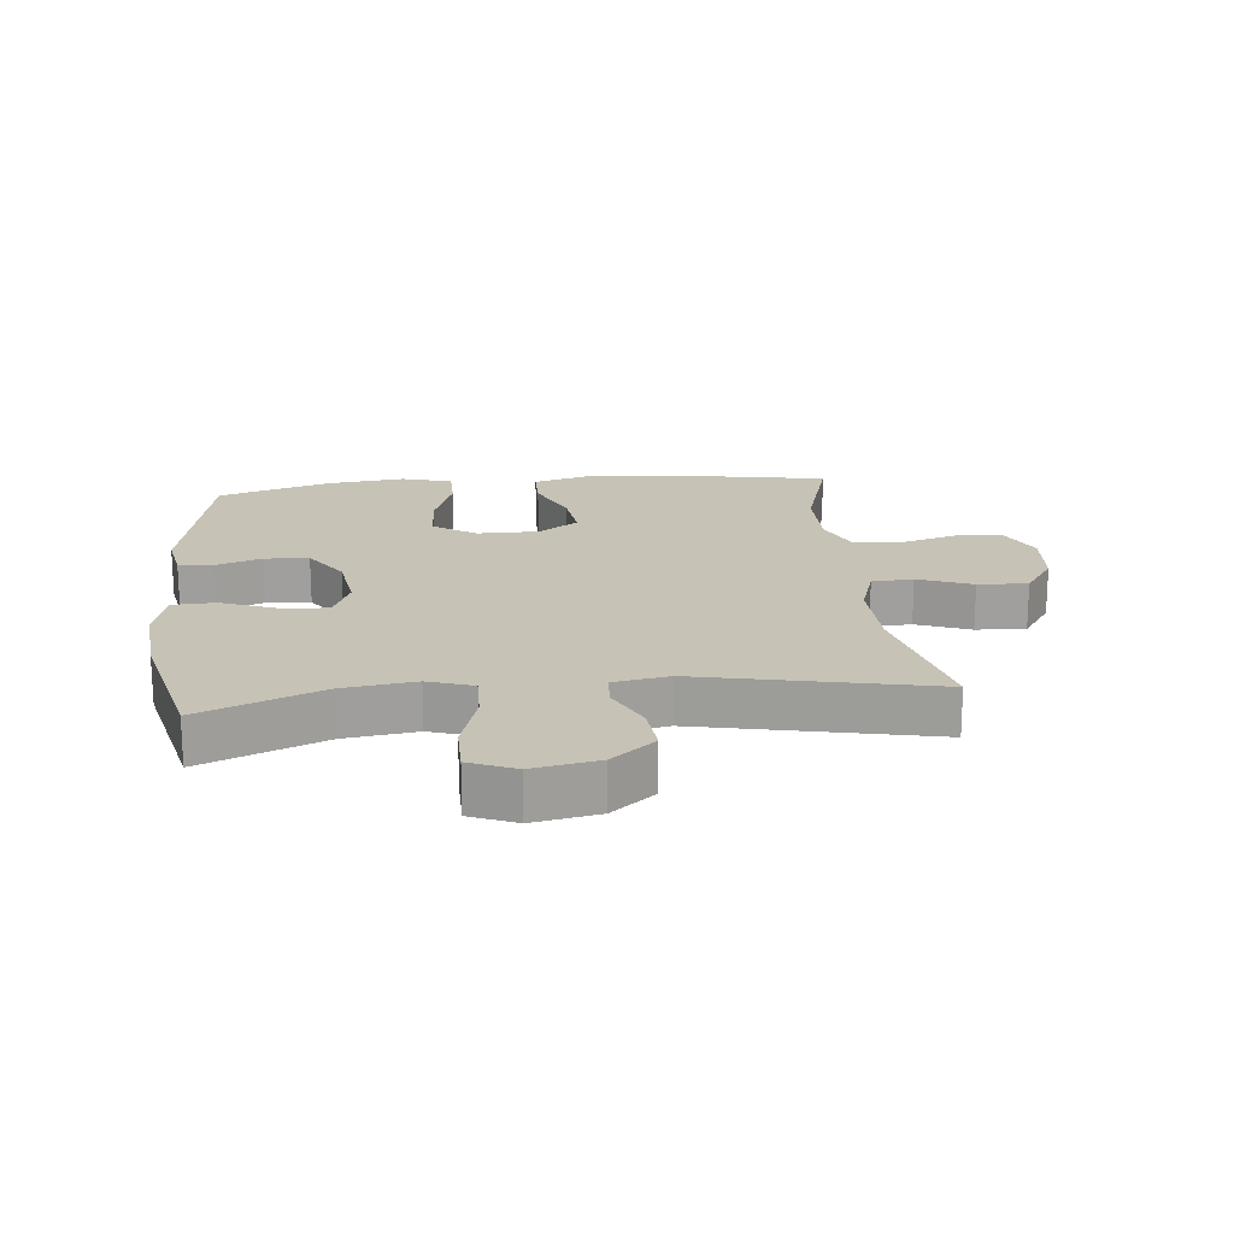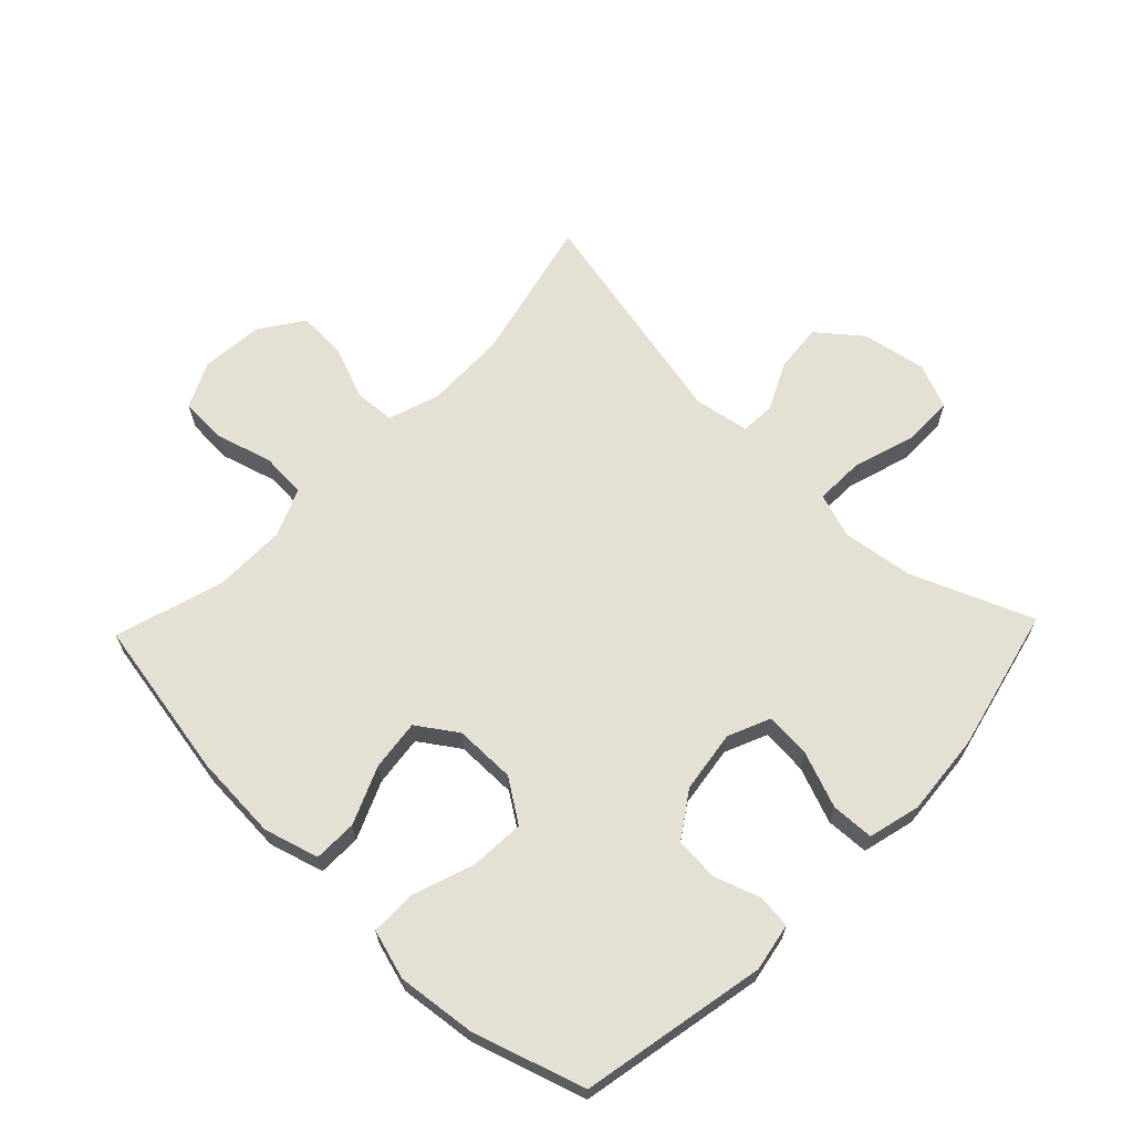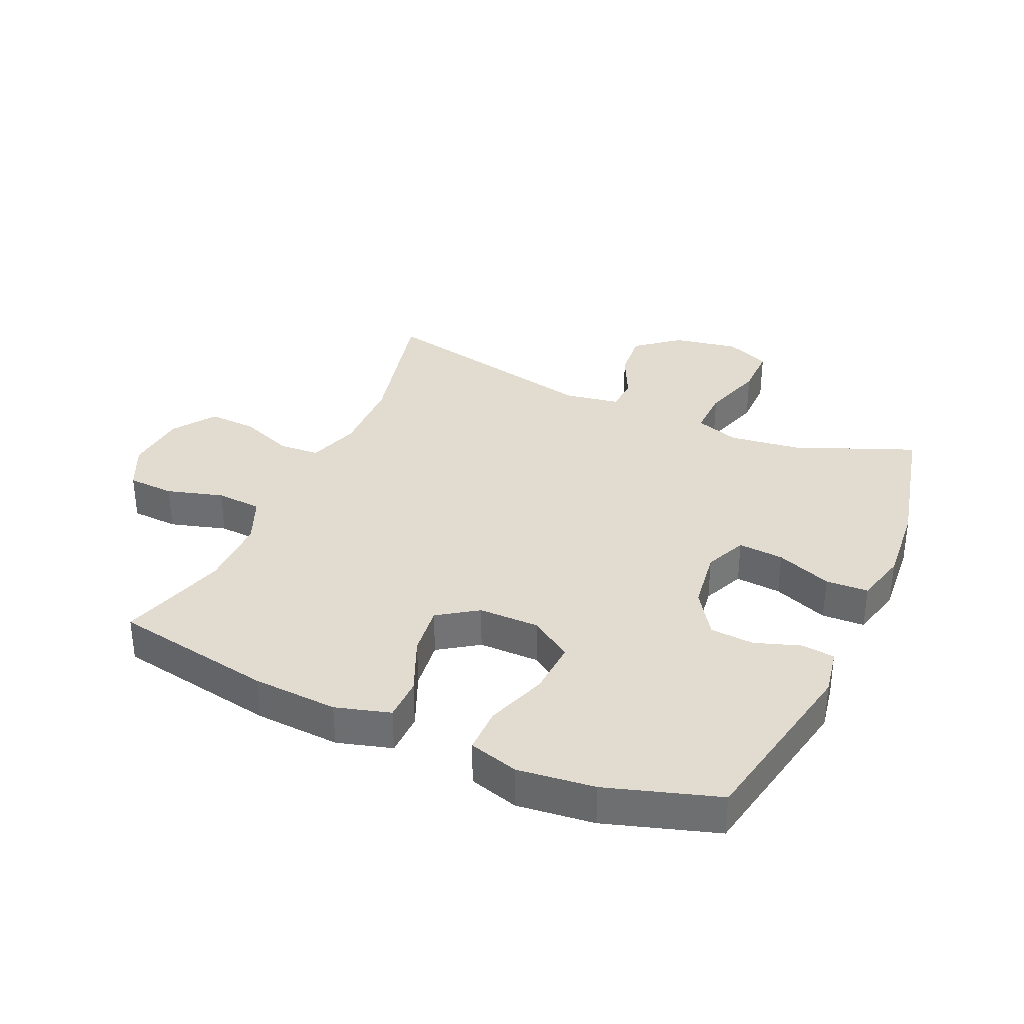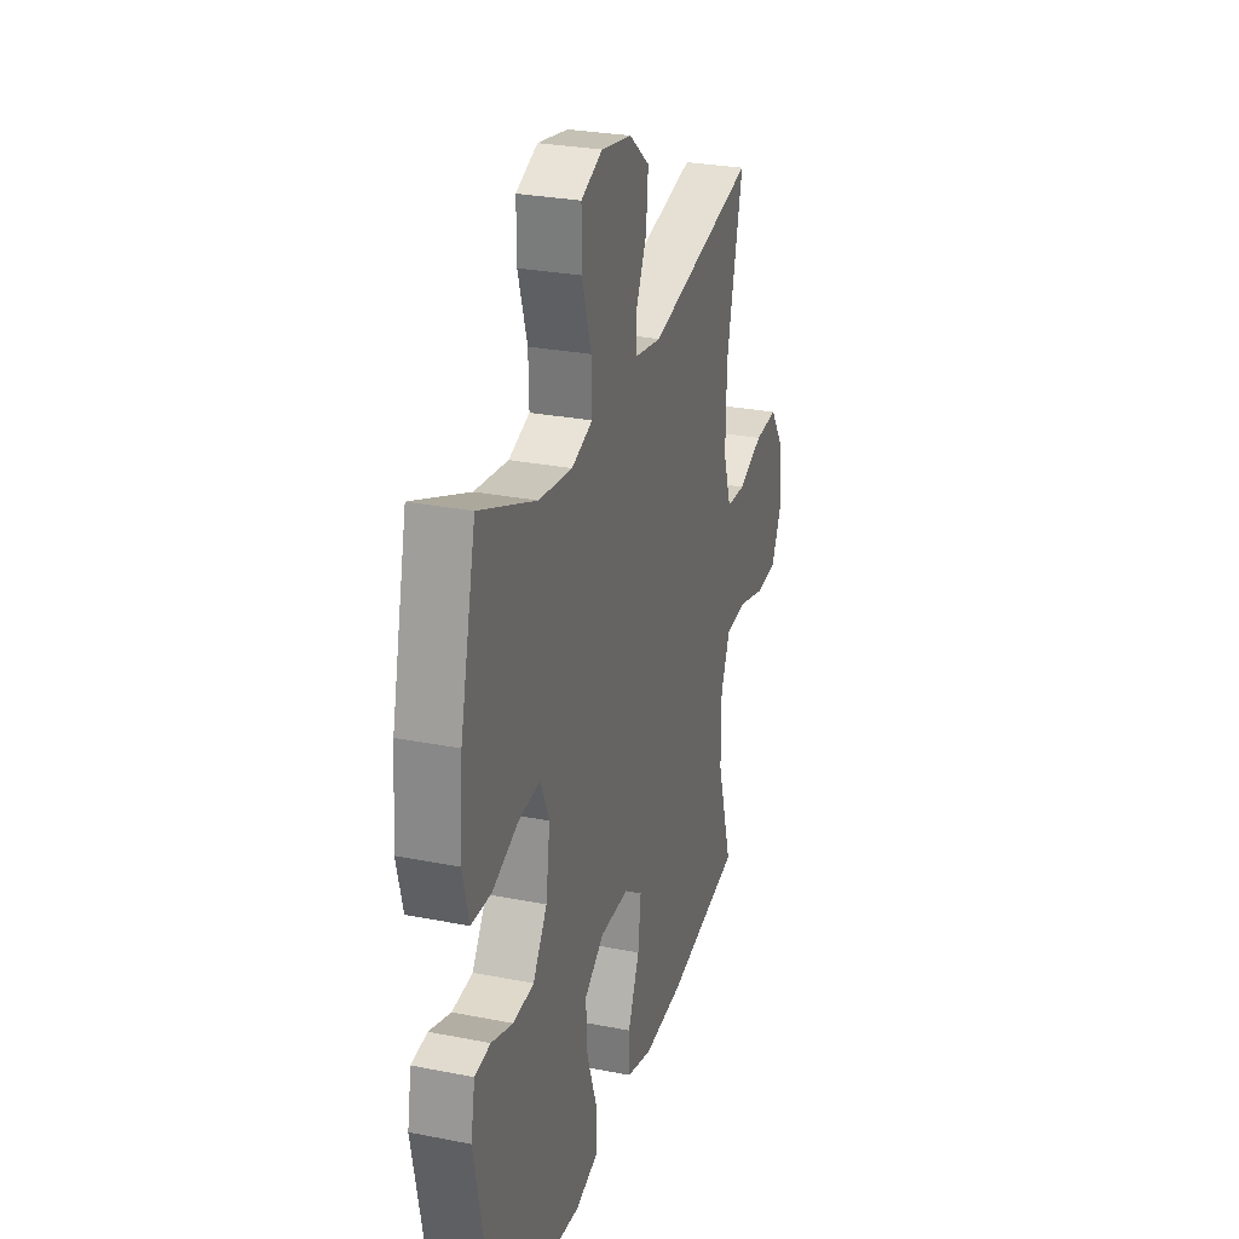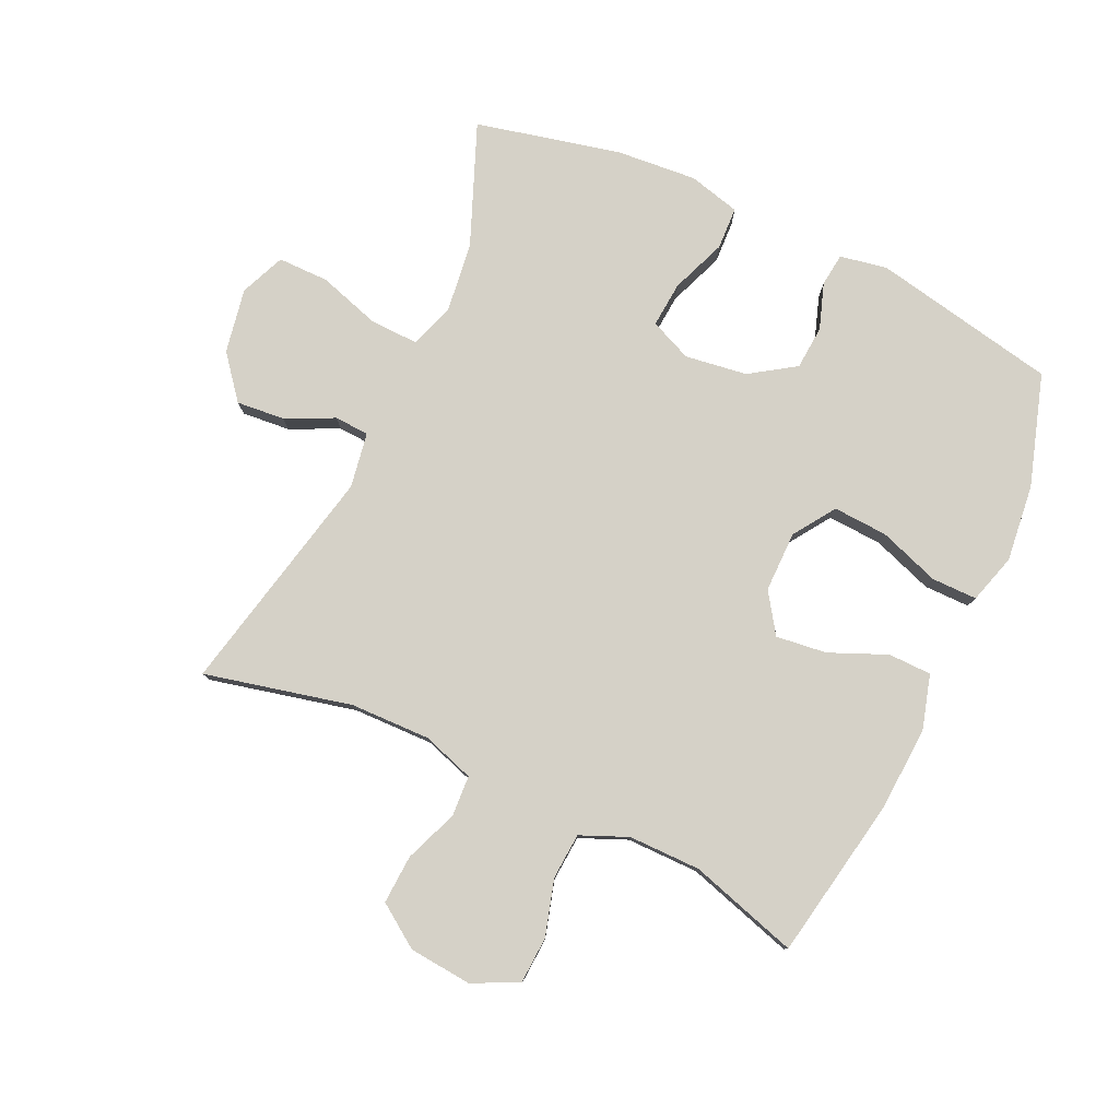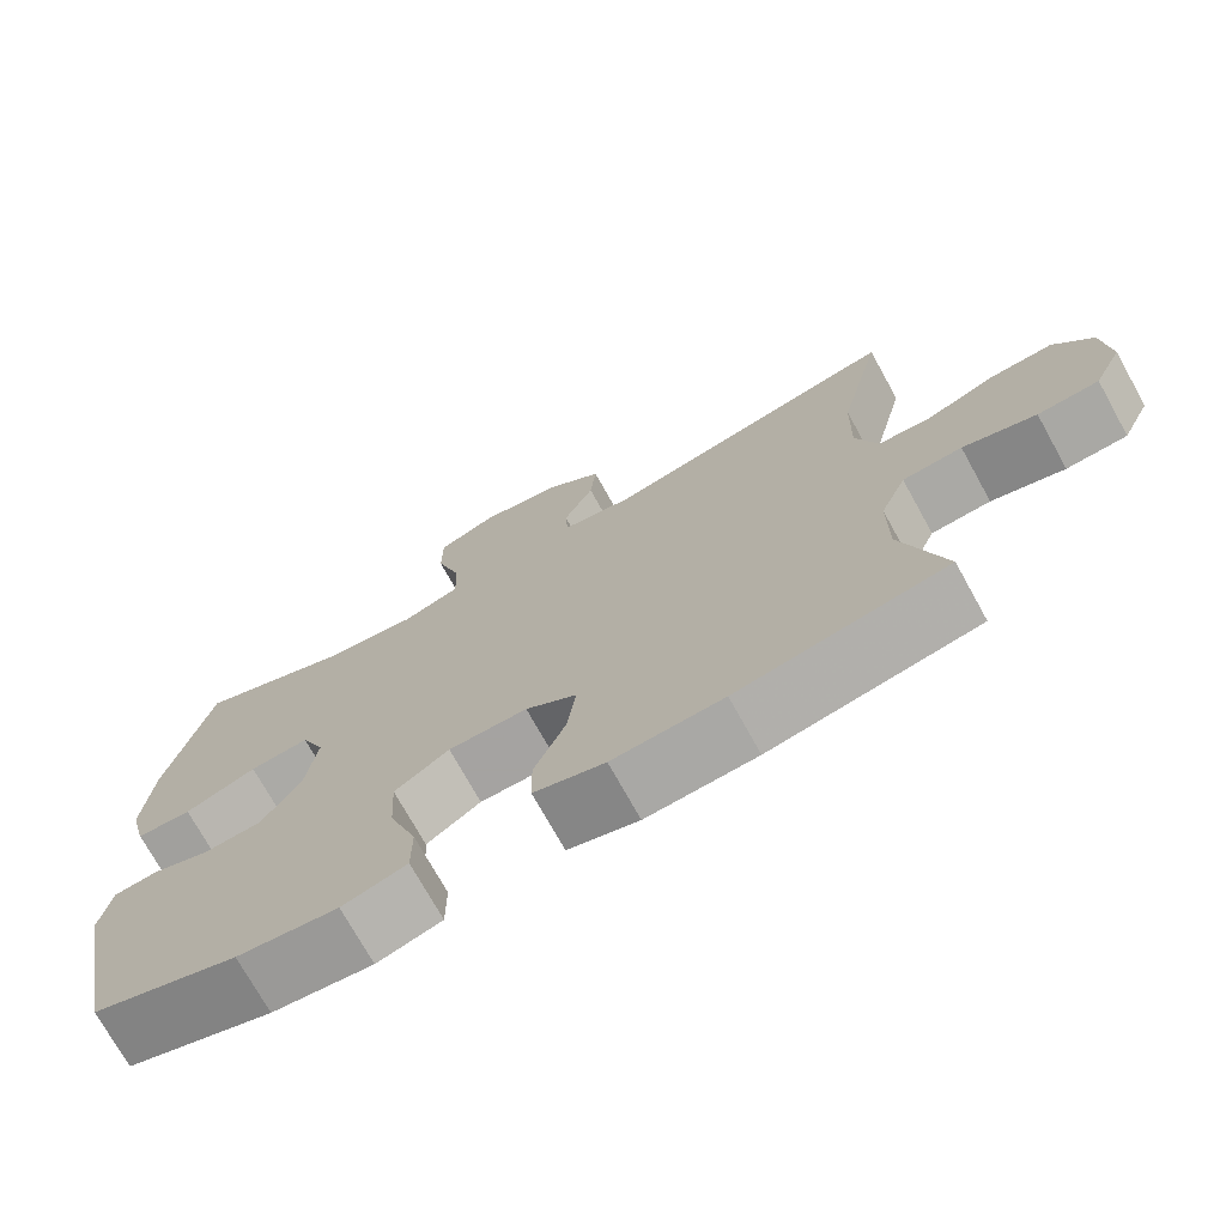
<metadata>
{"format":"obj","ext":"obj","renderer":"f3d","projection":"perspective","resolution":1024,"background":"white","views":[{"elev":18.9,"azim":-5.9,"up":"+Y"},{"elev":65.2,"azim":-136.1,"up":"+Y"},{"elev":34.5,"azim":-155.9,"up":"+Y"},{"elev":28.1,"azim":-73.3,"up":"+Z"},{"elev":79.3,"azim":115.0,"up":"+Y"},{"elev":-73.1,"azim":29.0,"up":"+Z"}]}
</metadata>
<code>
v 0.5 0.07 -0.5
v 0.243 0.07 -0.546
v 0.107 0.07 -0.554
v 0.02 0.07 -0.529
v 0.019 0.07 -0.46
v 0.058 0.07 -0.369
v 0.068 0.07 -0.288
v 0.005 0.07 -0.245
v -0.092 0.07 -0.245
v -0.159 0.07 -0.29
v -0.154 0.07 -0.377
v -0.12 0.07 -0.474
v -0.12 0.07 -0.547
v -0.199 0.07 -0.57
v -0.322 0.07 -0.556
v -0.5 0.07 -0.5
v -0.558 0.07 -0.205
v -0.544 0.07 -0.129
v -0.491 0.07 -0.123
v -0.418 0.07 -0.148
v -0.348 0.07 -0.143
v -0.3 0.07 -0.071
v -0.286 0.07 0.028
v -0.315 0.07 0.095
v -0.388 0.07 0.089
v -0.476 0.07 0.055
v -0.544 0.07 0.058
v -0.565 0.07 0.141
v -0.554 0.07 0.27
v -0.5 0.07 0.5
v -0.308 0.07 0.422
v -0.195 0.07 0.407
v -0.124 0.07 0.431
v -0.126 0.07 0.508
v -0.157 0.07 0.608
v -0.157 0.07 0.689
v -0.085 0.07 0.719
v 0.018 0.07 0.7
v 0.086 0.07 0.645
v 0.079 0.07 0.568
v 0.042 0.07 0.491
v 0.045 0.07 0.436
v 0.133 0.07 0.421
v 0.5 0.07 0.5
v 0.445 0.07 0.266
v 0.442 0.07 0.138
v 0.469 0.07 0.055
v 0.534 0.07 0.051
v 0.619 0.07 0.084
v 0.697 0.07 0.088
v 0.744 0.07 0.02
v 0.753 0.07 -0.08
v 0.718 0.07 -0.153
v 0.643 0.07 -0.157
v 0.553 0.07 -0.131
v 0.48 0.07 -0.136
v 0.448 0.07 -0.211
v 0.448 0.07 -0.326
v 0.5 0 -0.5
v 0.243 0 -0.546
v 0.107 0 -0.554
v 0.02 0 -0.529
v 0.019 0 -0.46
v 0.058 0 -0.369
v 0.068 0 -0.288
v 0.005 0 -0.245
v -0.092 0 -0.245
v -0.159 0 -0.29
v -0.154 0 -0.377
v -0.12 0 -0.474
v -0.12 0 -0.547
v -0.199 0 -0.57
v -0.322 0 -0.556
v -0.5 0 -0.5
v -0.558 0 -0.205
v -0.544 0 -0.129
v -0.491 0 -0.123
v -0.418 0 -0.148
v -0.348 0 -0.143
v -0.3 0 -0.071
v -0.286 0 0.028
v -0.315 0 0.095
v -0.388 0 0.089
v -0.476 0 0.055
v -0.544 0 0.058
v -0.565 0 0.141
v -0.554 0 0.27
v -0.5 0 0.5
v -0.308 0 0.422
v -0.195 0 0.407
v -0.124 0 0.431
v -0.126 0 0.508
v -0.157 0 0.608
v -0.157 0 0.689
v -0.085 0 0.719
v 0.018 0 0.7
v 0.086 0 0.645
v 0.079 0 0.568
v 0.042 0 0.491
v 0.045 0 0.436
v 0.133 0 0.421
v 0.5 0 0.5
v 0.445 0 0.266
v 0.442 0 0.138
v 0.469 0 0.055
v 0.534 0 0.051
v 0.619 0 0.084
v 0.697 0 0.088
v 0.744 0 0.02
v 0.753 0 -0.08
v 0.718 0 -0.153
v 0.643 0 -0.157
v 0.553 0 -0.131
v 0.48 0 -0.136
v 0.448 0 -0.211
v 0.448 0 -0.326
f 53 54 55
f 52 53 55
f 51 52 55
f 50 51 55
f 49 50 55
f 48 49 55
f 47 48 55 56
f 46 47 56 57
f 43 44 45
f 42 43 45 46
f 39 40 41
f 38 39 41
f 37 38 41
f 36 37 41
f 35 36 41
f 34 35 41
f 33 34 41 42
f 46 57 58
f 42 46 58
f 33 42 58
f 32 33 58
f 29 30 31
f 28 29 31
f 27 28 31
f 26 27 31
f 25 26 31
f 18 19 20
f 17 18 20
f 16 17 20
f 15 16 20
f 14 15 20
f 13 14 20
f 12 13 20
f 11 12 20
f 10 11 20 21
f 9 10 21 22
f 4 5 6
f 3 4 6
f 2 3 6
f 1 2 6
f 58 1 6
f 58 6 7
f 32 58 7 8
f 24 25 31 32
f 32 8 9
f 24 32 9
f 23 24 9
f 9 22 23
f 113 112 111
f 113 111 110
f 113 110 109
f 113 109 108
f 113 108 107
f 113 107 106
f 114 113 106 105
f 115 114 105 104
f 103 102 101
f 104 103 101 100
f 99 98 97
f 99 97 96
f 99 96 95
f 99 95 94
f 99 94 93
f 99 93 92
f 100 99 92 91
f 116 115 104
f 116 104 100
f 116 100 91
f 116 91 90
f 89 88 87
f 89 87 86
f 89 86 85
f 89 85 84
f 89 84 83
f 78 77 76
f 78 76 75
f 78 75 74
f 78 74 73
f 78 73 72
f 78 72 71
f 78 71 70
f 78 70 69
f 79 78 69 68
f 80 79 68 67
f 64 63 62
f 64 62 61
f 64 61 60
f 64 60 59
f 64 59 116
f 65 64 116
f 66 65 116 90
f 90 89 83 82
f 67 66 90
f 67 90 82
f 67 82 81
f 81 80 67
f 1 59 60 2
f 2 60 61 3
f 3 61 62 4
f 4 62 63 5
f 5 63 64 6
f 6 64 65 7
f 7 65 66 8
f 8 66 67 9
f 9 67 68 10
f 10 68 69 11
f 11 69 70 12
f 12 70 71 13
f 13 71 72 14
f 14 72 73 15
f 15 73 74 16
f 16 74 75 17
f 17 75 76 18
f 18 76 77 19
f 19 77 78 20
f 20 78 79 21
f 21 79 80 22
f 22 80 81 23
f 23 81 82 24
f 24 82 83 25
f 25 83 84 26
f 26 84 85 27
f 27 85 86 28
f 28 86 87 29
f 29 87 88 30
f 30 88 89 31
f 31 89 90 32
f 32 90 91 33
f 33 91 92 34
f 34 92 93 35
f 35 93 94 36
f 36 94 95 37
f 37 95 96 38
f 38 96 97 39
f 39 97 98 40
f 40 98 99 41
f 41 99 100 42
f 42 100 101 43
f 43 101 102 44
f 44 102 103 45
f 45 103 104 46
f 46 104 105 47
f 47 105 106 48
f 48 106 107 49
f 49 107 108 50
f 50 108 109 51
f 51 109 110 52
f 52 110 111 53
f 53 111 112 54
f 54 112 113 55
f 55 113 114 56
f 56 114 115 57
f 57 115 116 58
f 58 116 59 1

</code>
